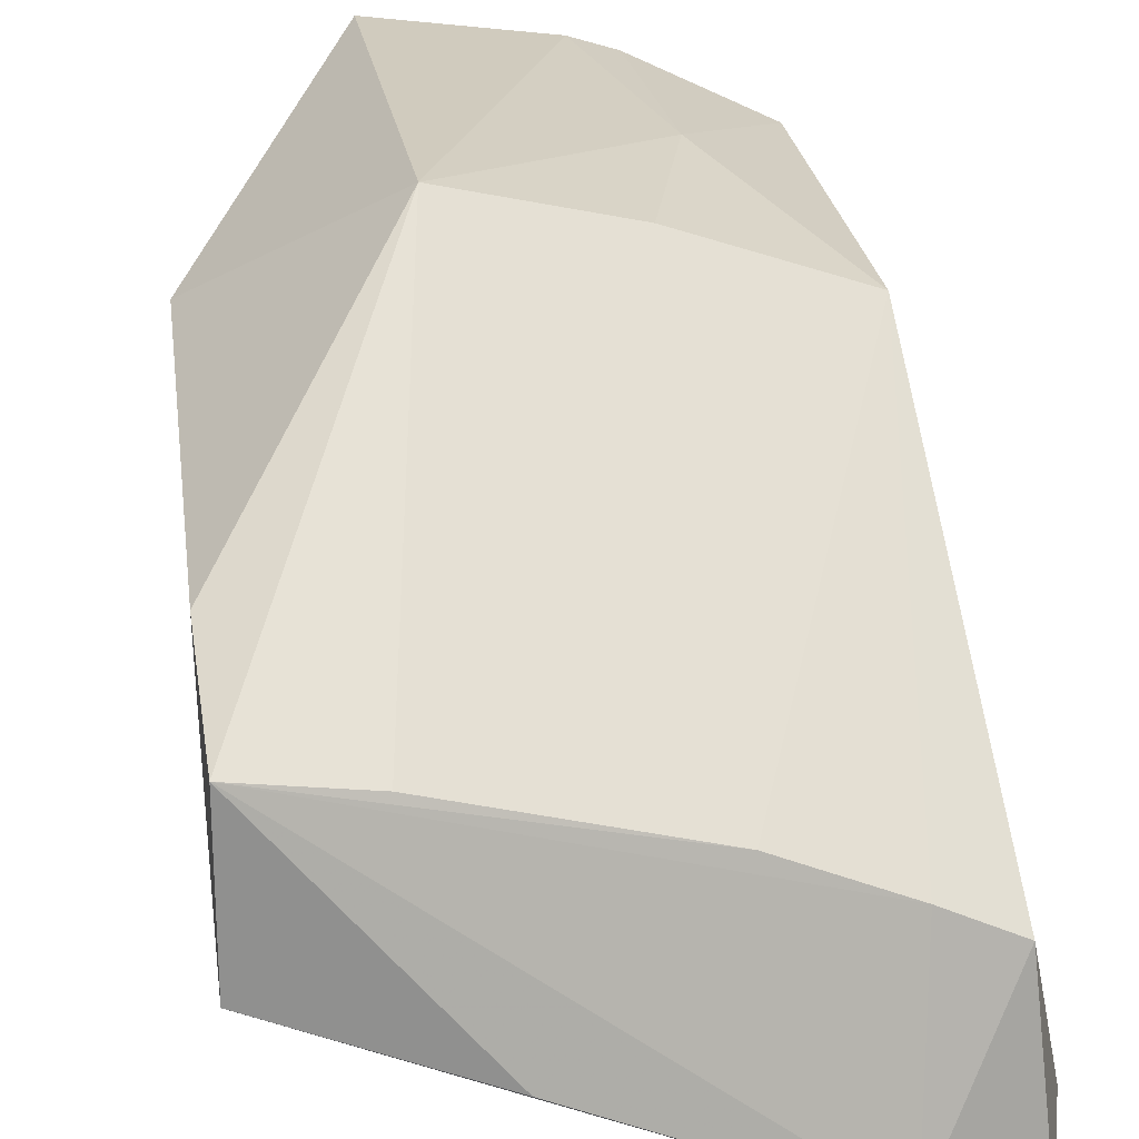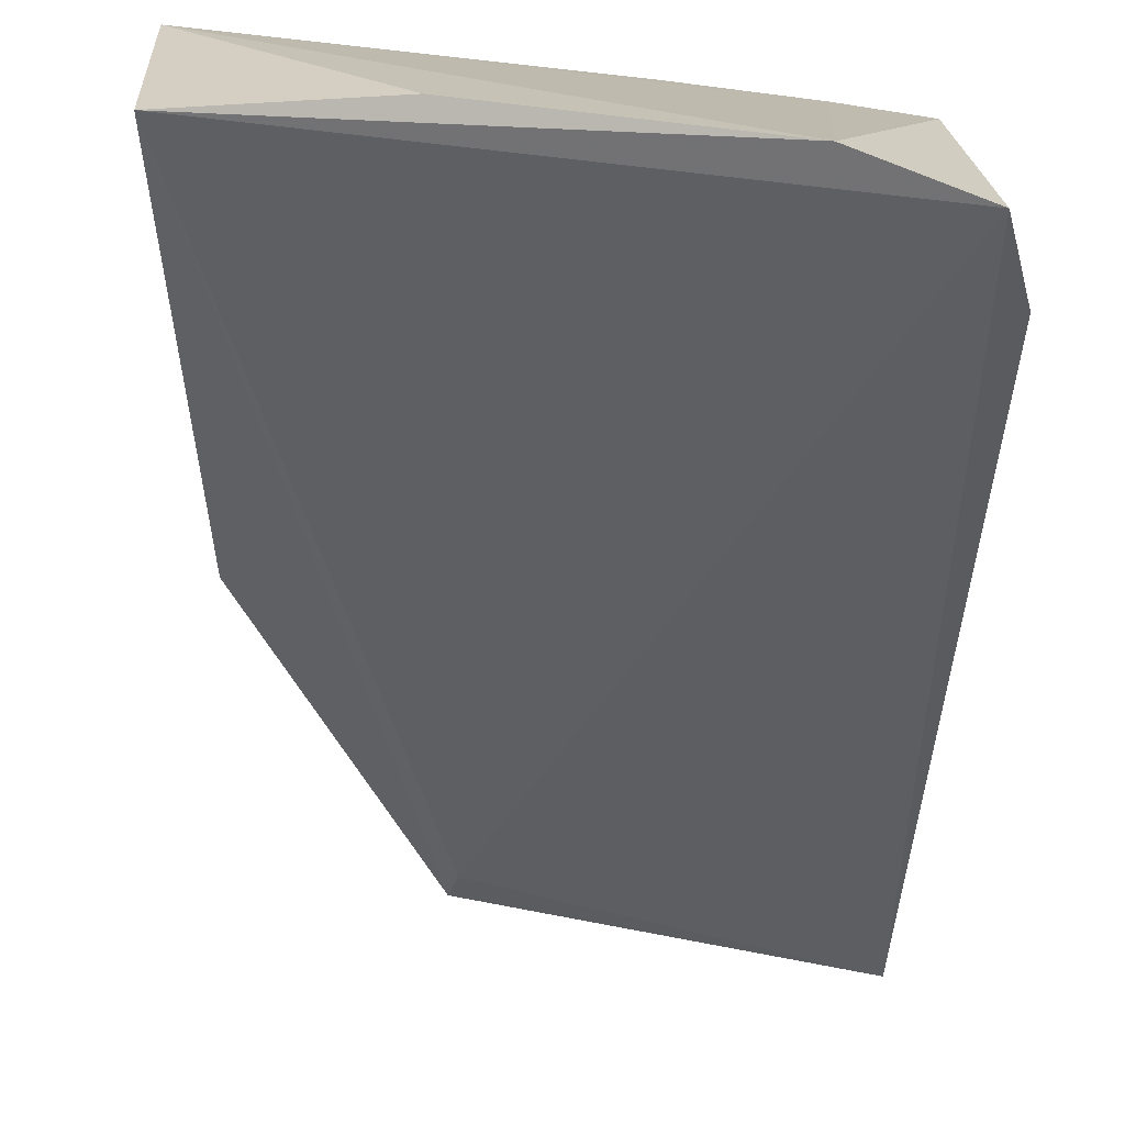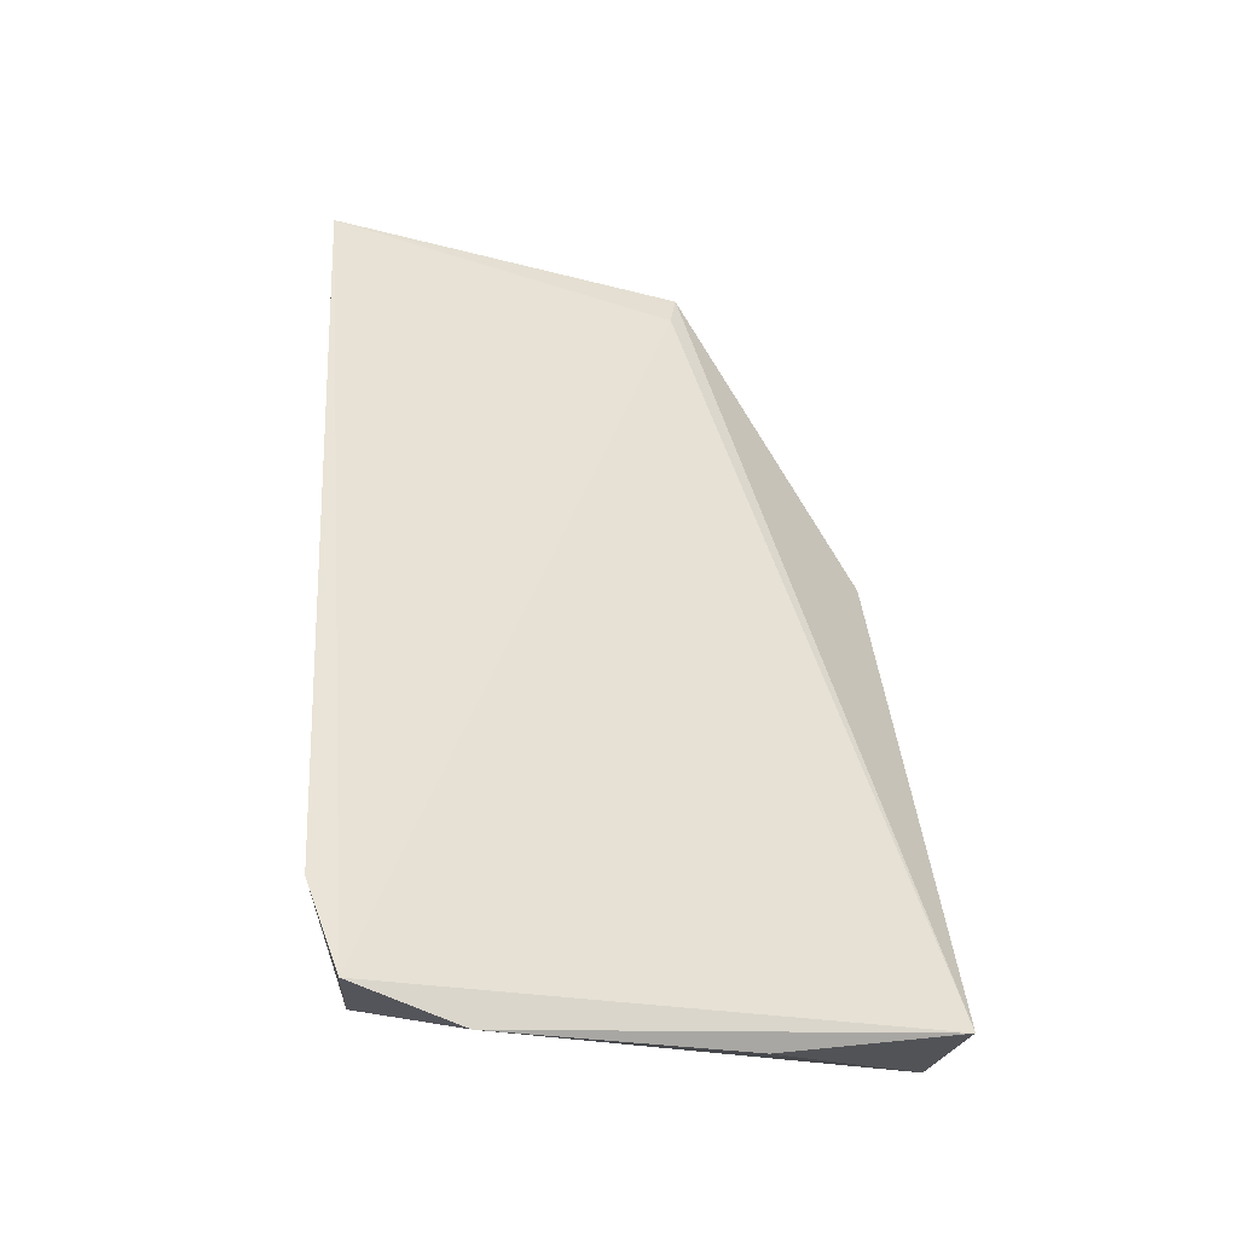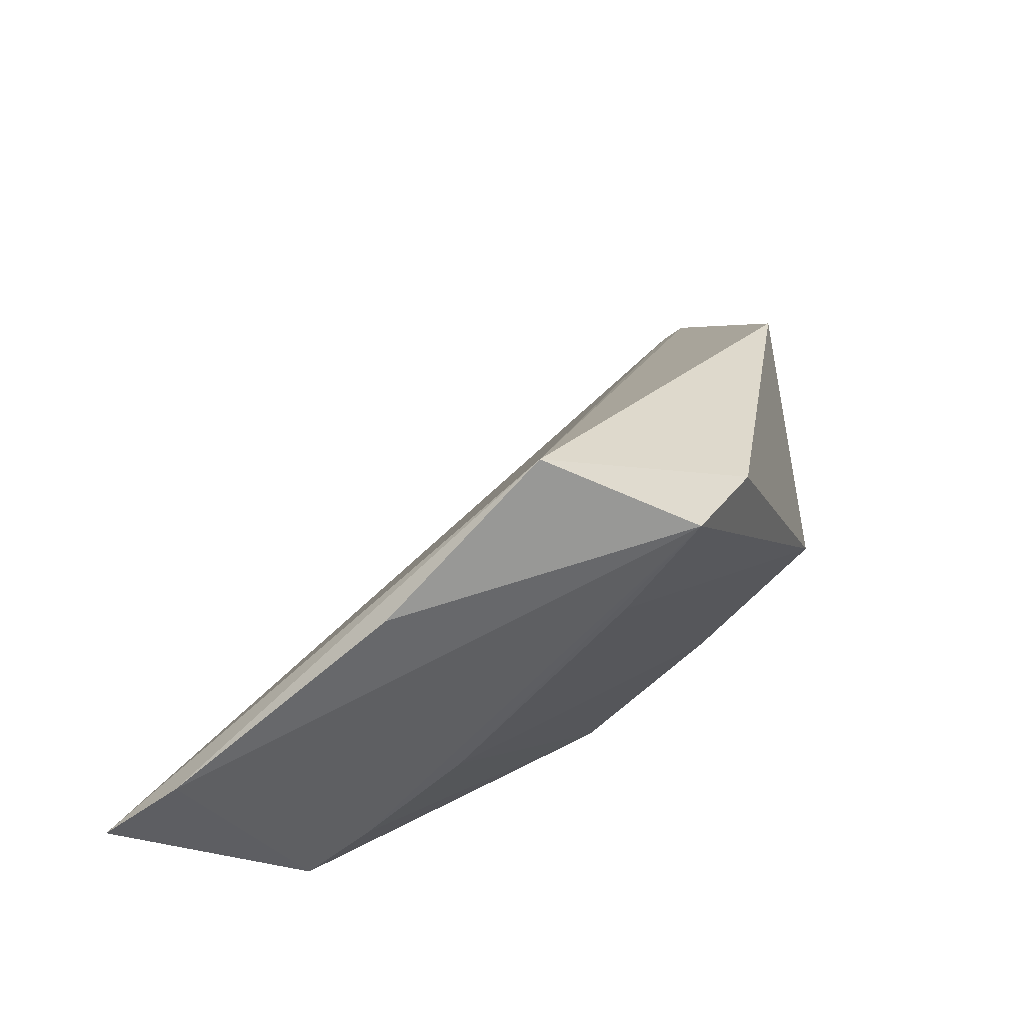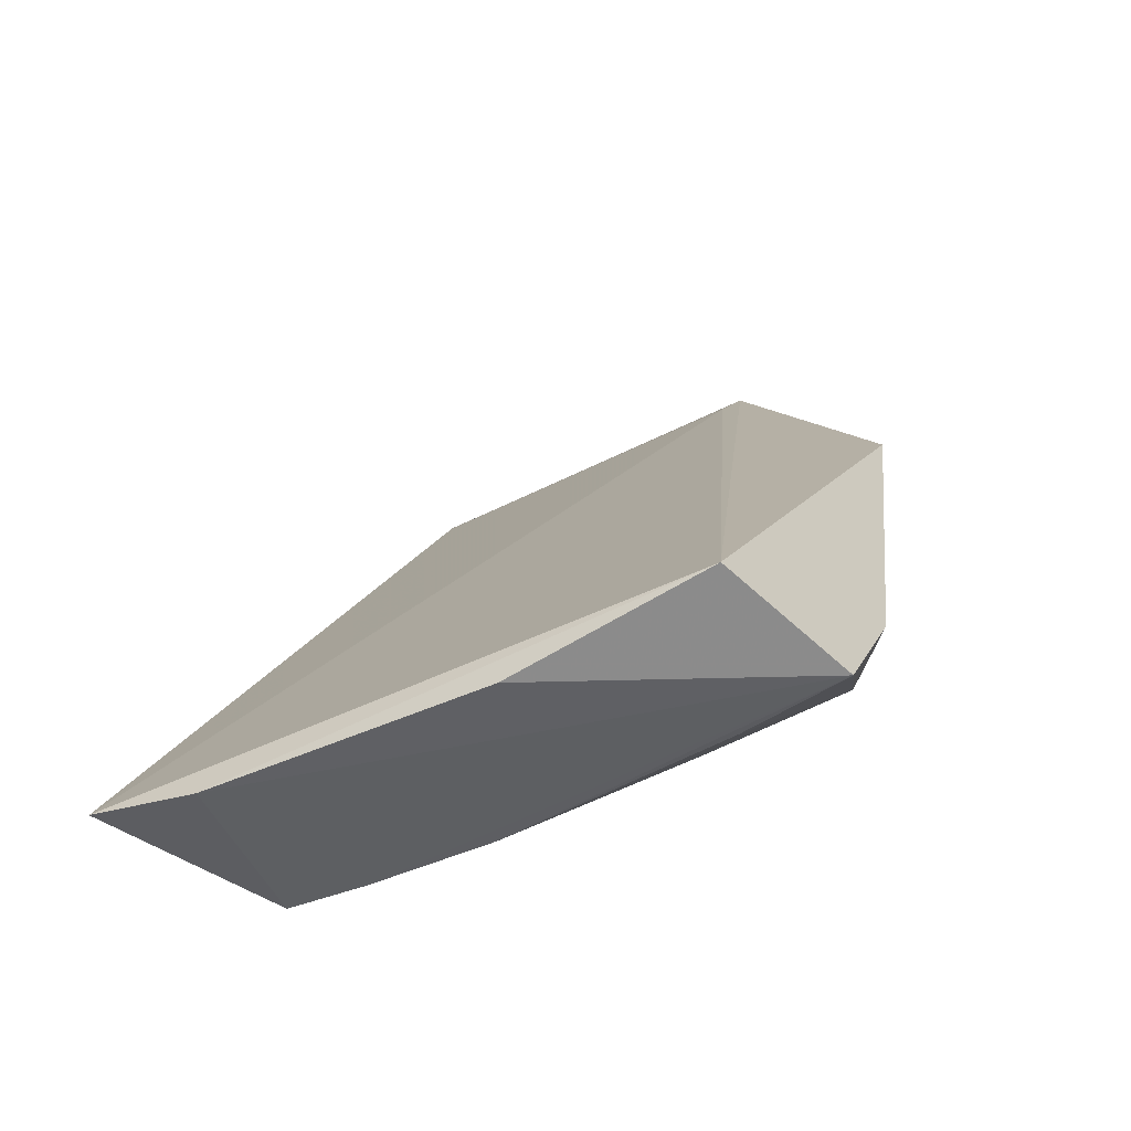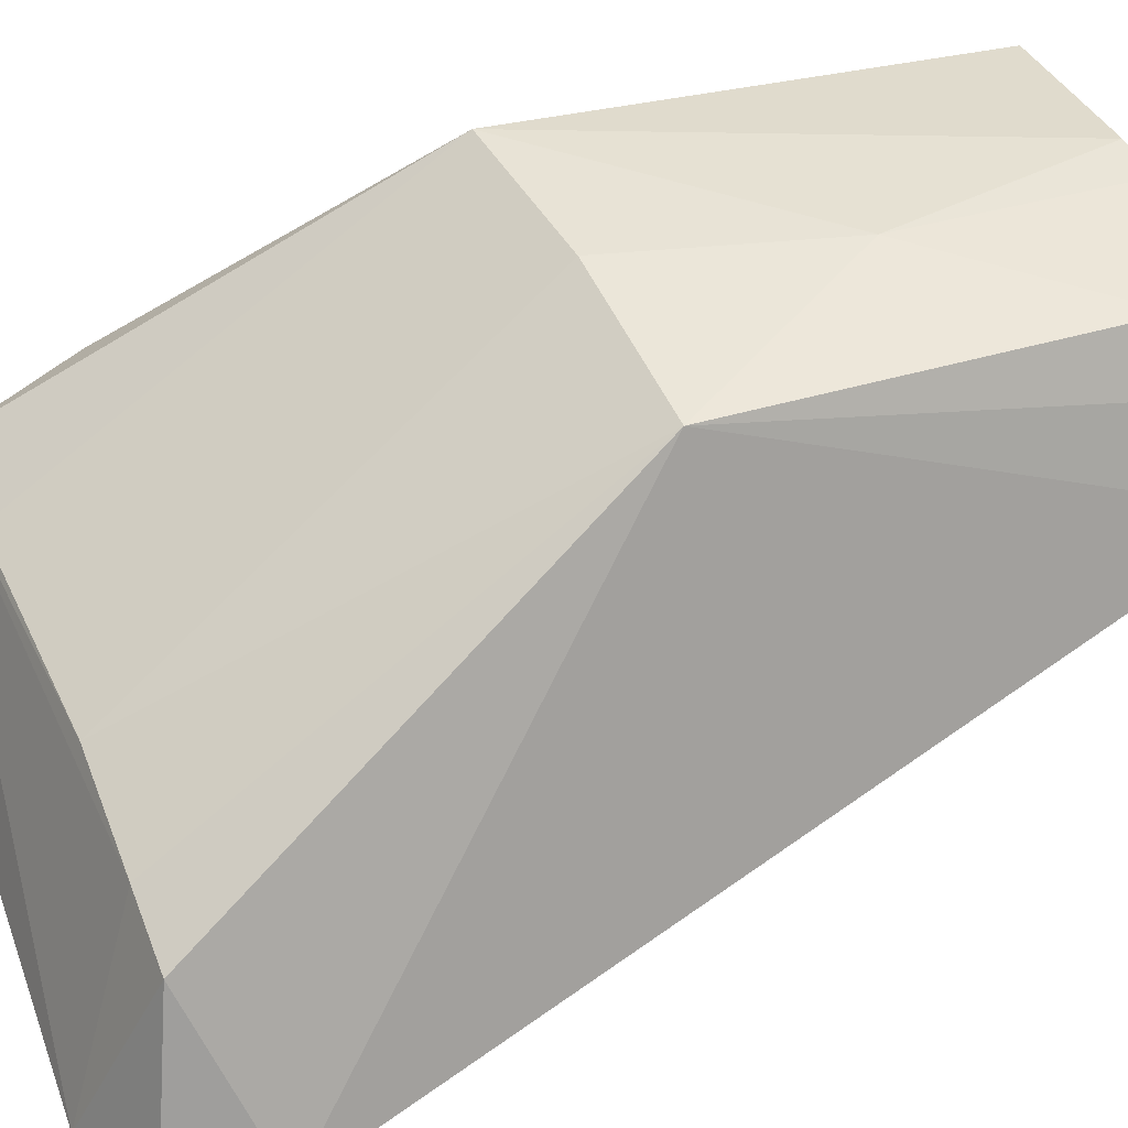
<metadata>
{"format":"obj","ext":"obj","renderer":"f3d","projection":"perspective","resolution":1024,"background":"white","views":[{"elev":23.7,"azim":170.8,"up":"+Y"},{"elev":-60.8,"azim":179.3,"up":"+Y"},{"elev":-21.4,"azim":-9.8,"up":"+Z"},{"elev":-57.8,"azim":64.7,"up":"+Z"},{"elev":-55.2,"azim":45.3,"up":"+Z"},{"elev":26.8,"azim":-114.5,"up":"+Y"}]}
</metadata>
<code>
v -0.02723 0.1375 0.128
v -0.01497 0.1284 0.1052
v -0.02707 0.1373 0.0949
v -0.05228 0.1074 0.06809
v -0.05445 0.1207 0.1278
v -0.01441 0.1189 0.06802
v -0.02815 0.1292 0.1282
v -0.0517 0.1315 0.1224
v -0.01424 0.1232 0.07683
v -0.03899 0.1132 0.06845
v -0.05368 0.09287 0.06649
v -0.05329 0.1266 0.1286
v -0.03956 0.1362 0.1268
v -0.05128 0.1303 0.0953
v -0.0144 0.1075 0.06813
v -0.04629 0.09554 0.06457
v -0.02242 0.1176 0.06837
v -0.05554 0.09615 0.07288
v -0.02883 0.1276 0.1257
v -0.04284 0.1351 0.1268
v -0.04725 0.1098 0.06819
v -0.03906 0.1345 0.09545
v -0.02817 0.103 0.06547
v -0.04327 0.1347 0.1101
f 1 2 3
f 7 2 1
f 9 6 3
f 9 3 2
f 12 7 1
f 12 5 7
f 13 1 3
f 14 12 8
f 14 5 12
f 15 9 2
f 15 6 9
f 15 2 7
f 16 11 4
f 16 15 11
f 17 10 3
f 17 3 6
f 17 6 10
f 18 11 5
f 18 4 11
f 18 14 4
f 18 5 14
f 19 7 5
f 19 5 11
f 19 15 7
f 19 11 15
f 20 12 1
f 20 1 13
f 20 8 12
f 21 14 10
f 21 4 14
f 21 16 4
f 21 10 6
f 21 6 16
f 22 3 10
f 22 10 14
f 23 16 6
f 23 6 15
f 23 15 16
f 24 14 8
f 24 8 20
f 24 22 14
f 24 20 13
f 24 13 3
f 24 3 22

</code>
